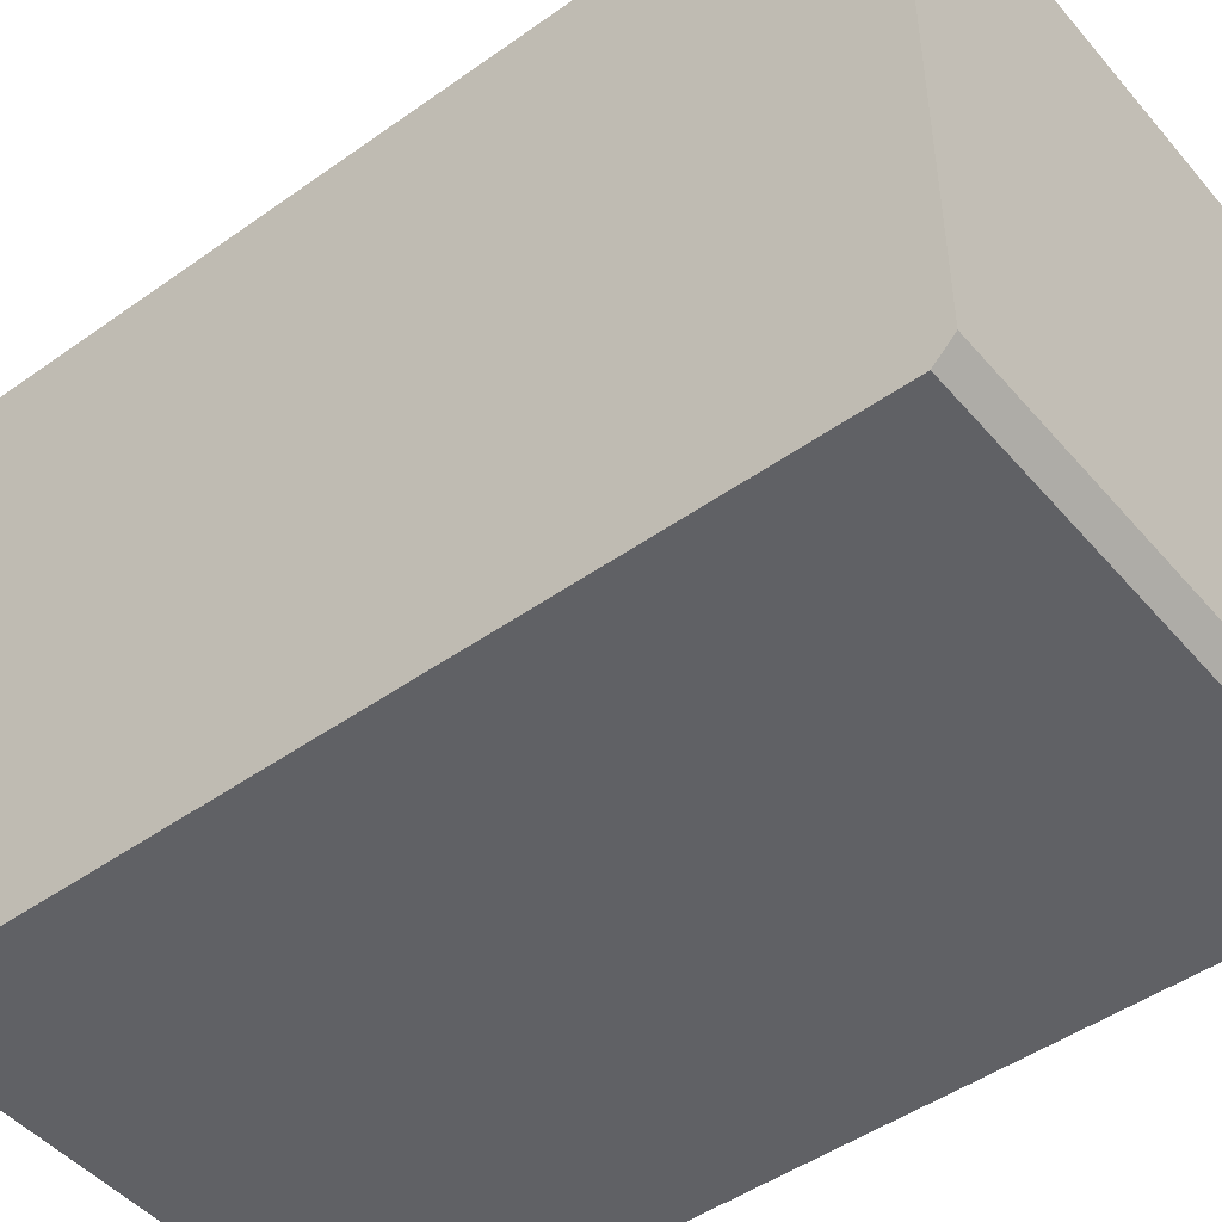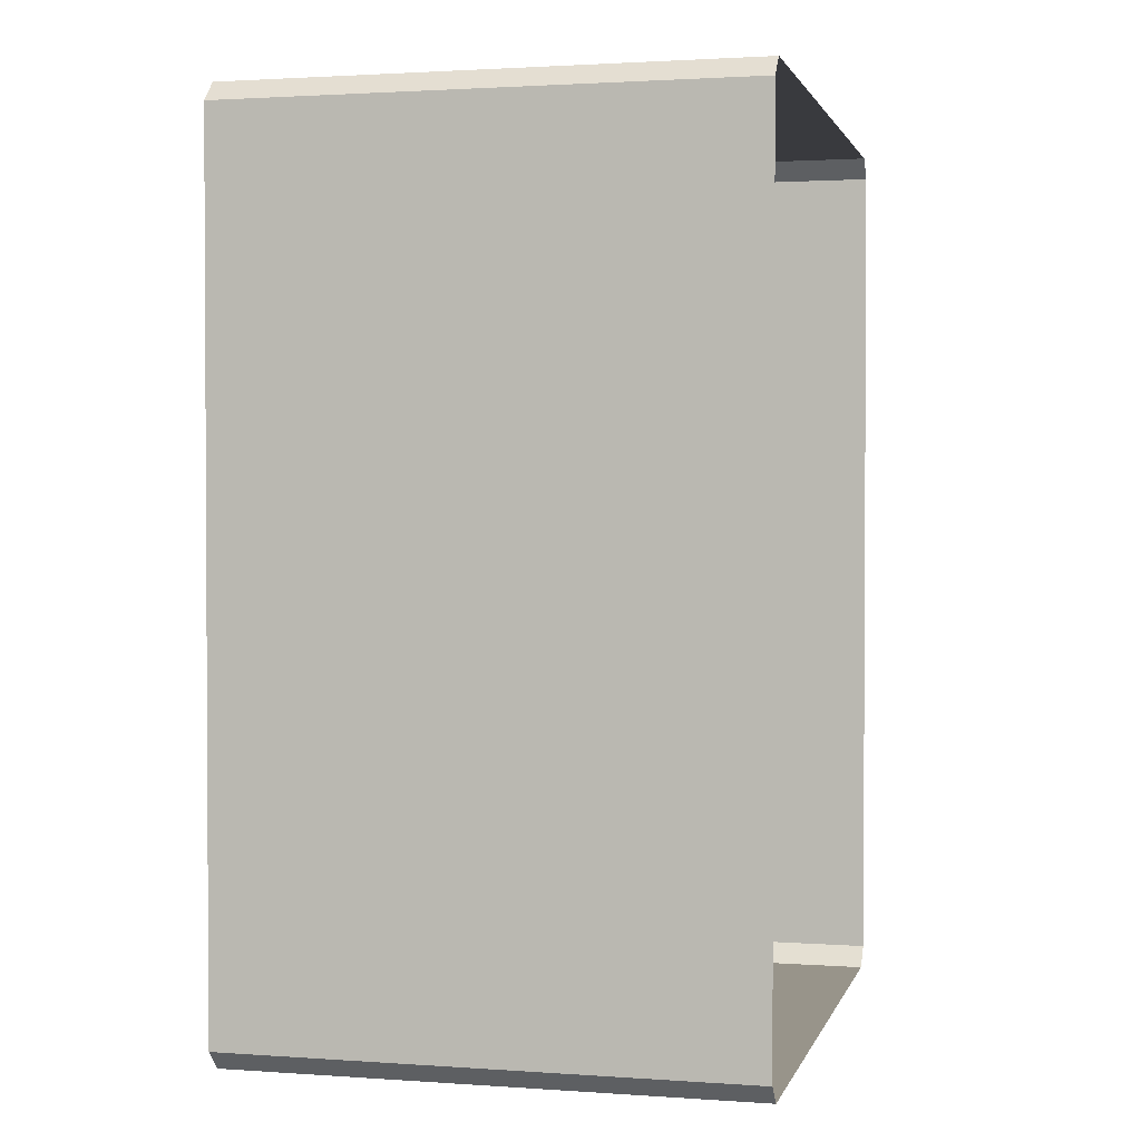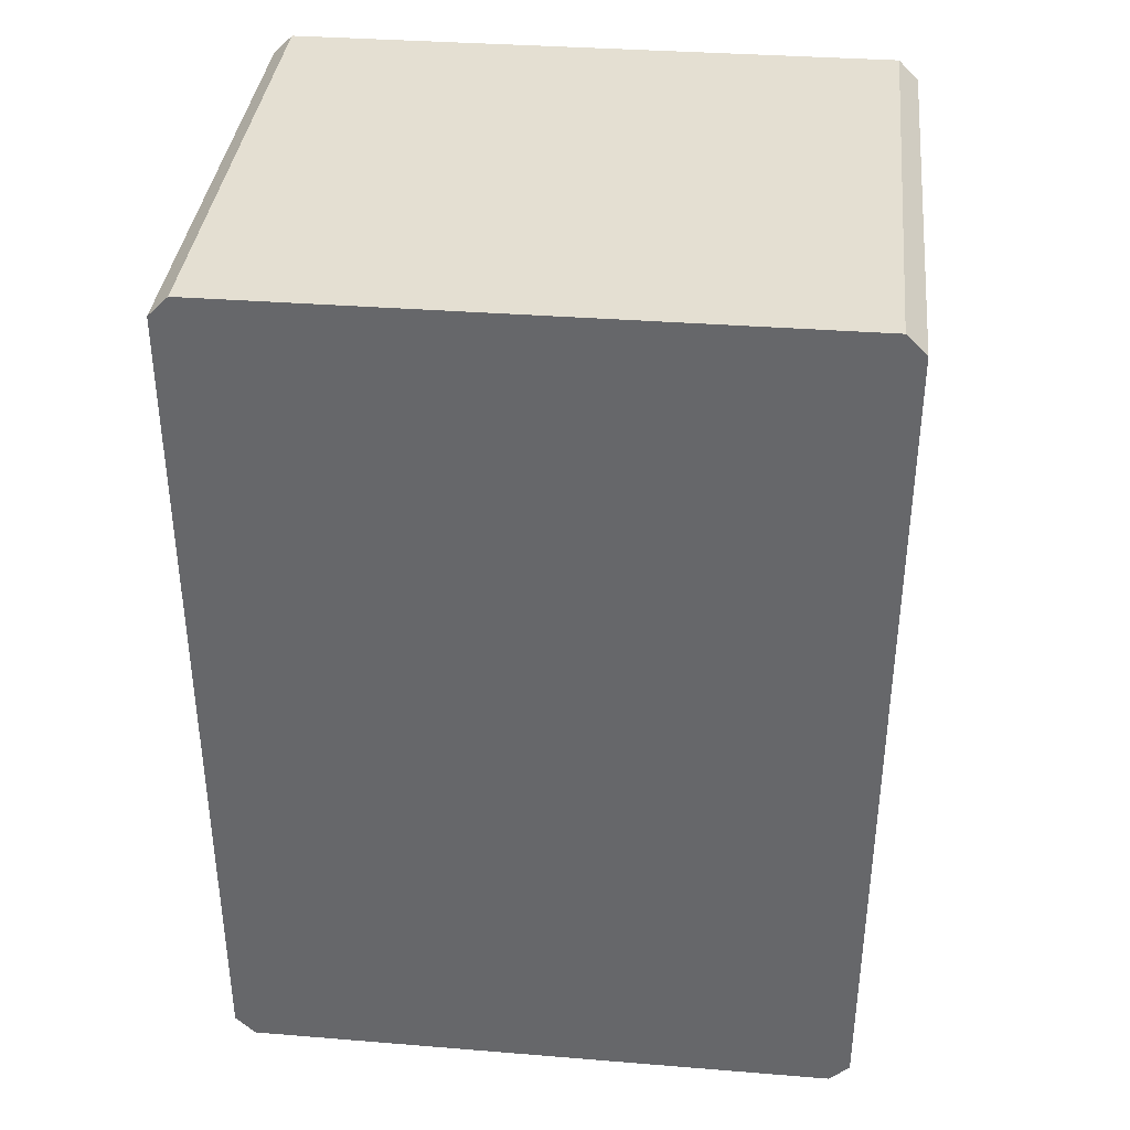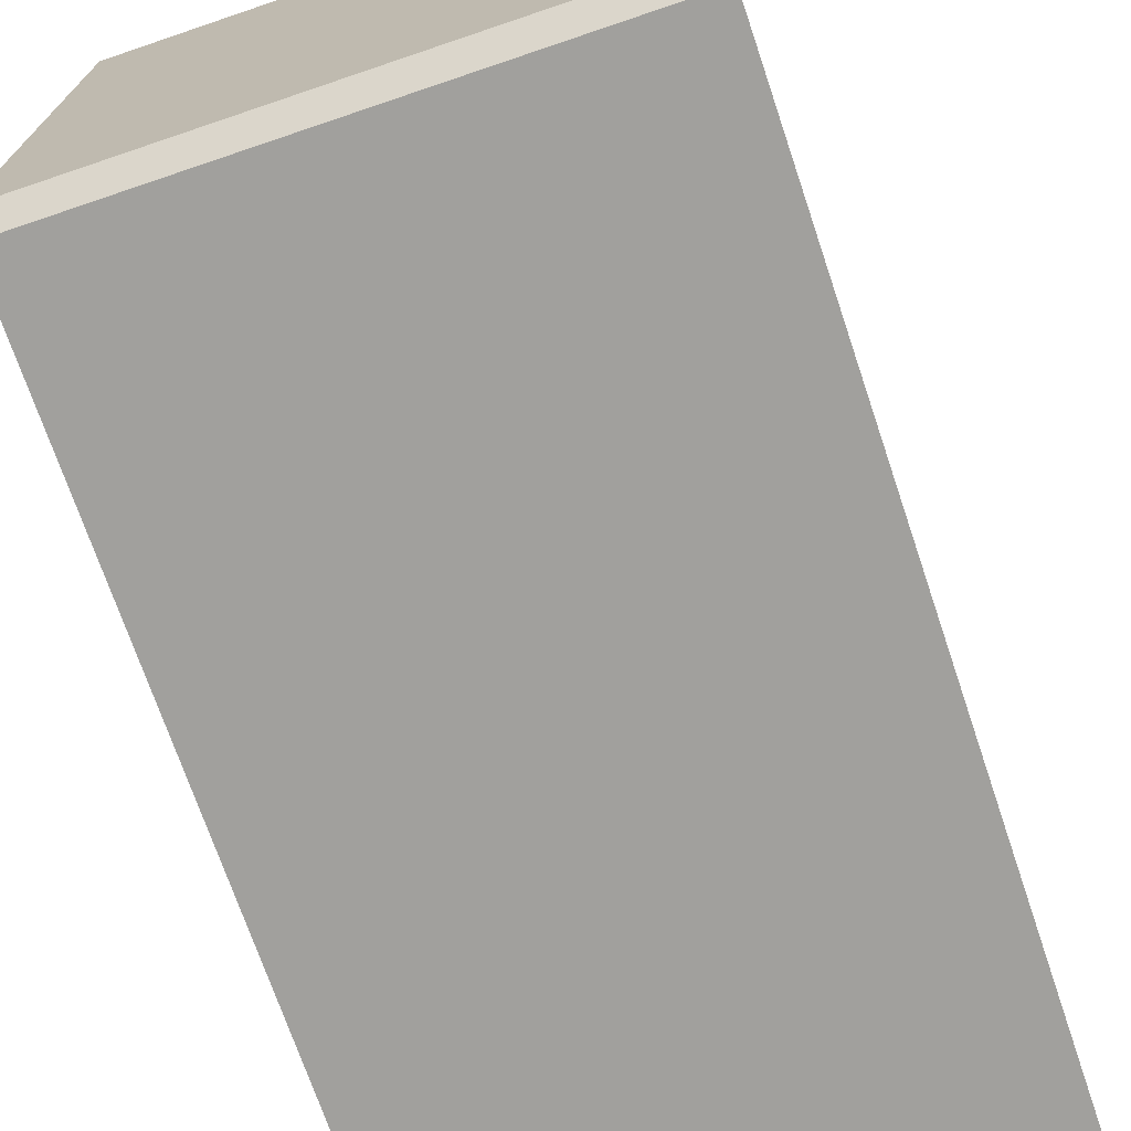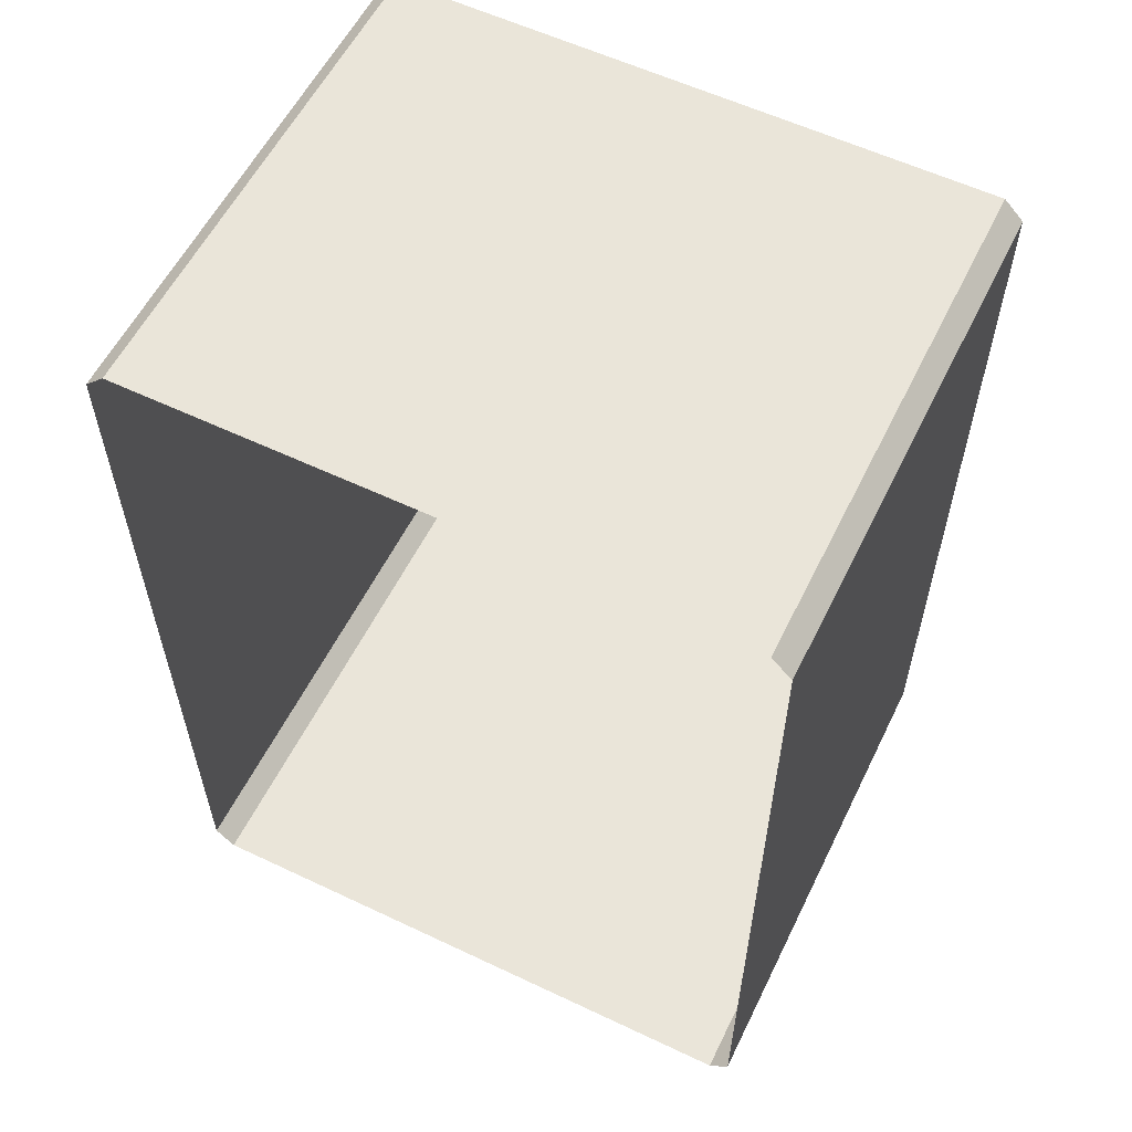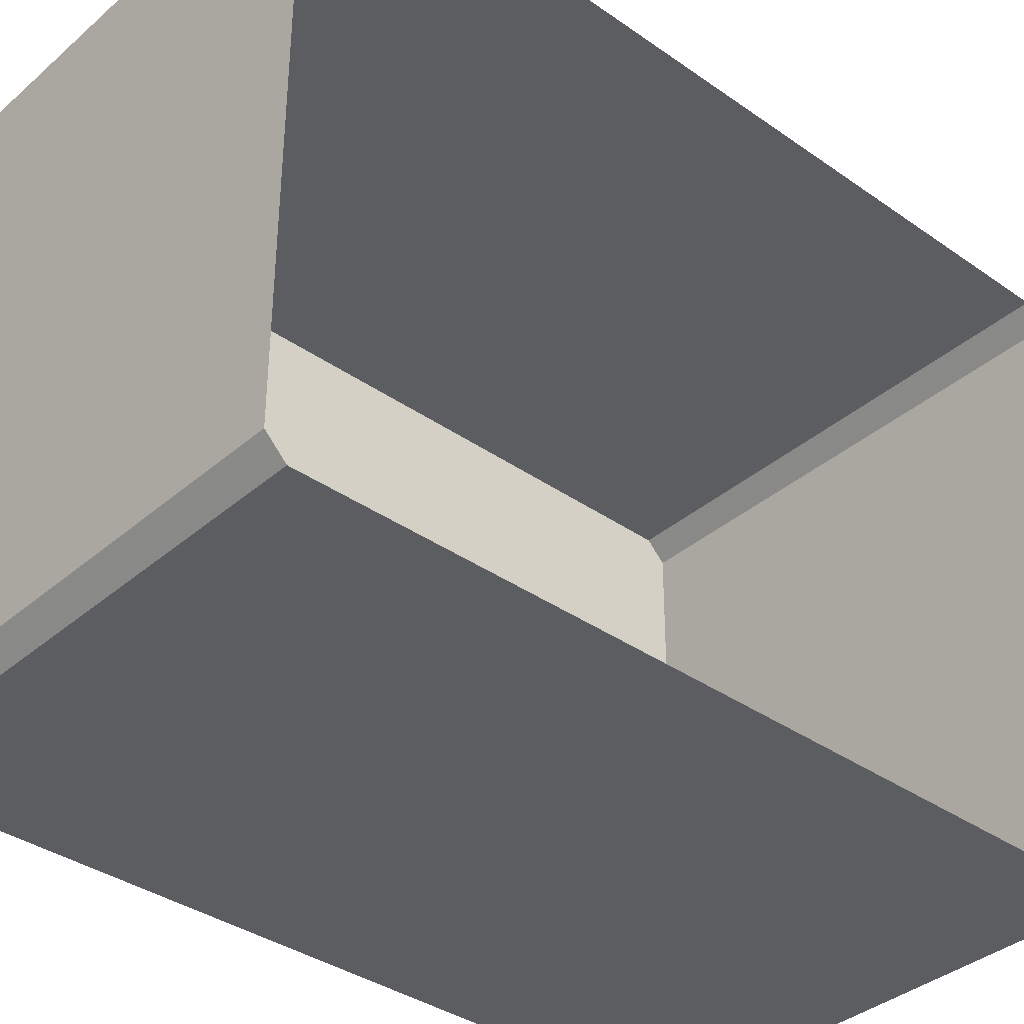
<metadata>
{"format":"obj","ext":"obj","renderer":"f3d","projection":"perspective","resolution":1024,"background":"white","views":[{"elev":-47.9,"azim":-51.5,"up":"+Z"},{"elev":1.8,"azim":14.0,"up":"+Y"},{"elev":37.0,"azim":-84.0,"up":"+Y"},{"elev":-71.7,"azim":18.7,"up":"+Z"},{"elev":57.8,"azim":116.1,"up":"+Y"},{"elev":-36.9,"azim":47.9,"up":"+Z"}]}
</metadata>
<code>
o Combined_Mesh_(root:_scene)
v -1.106 0.1866 -0.06797
v -1.106 0.1872 0.06983
v -1.106 0.1909 -0.06371
v -1.106 0.1914 0.06554
v -1.106 0.003466 0.06983
v -1.106 0.003466 -0.06797
v -1.106 -0.000813 0.06555
v -1.106 -0.000812 -0.0637
v -1.106 0.1866 -0.06797
v -0.9953 0.1866 -0.06797
v -1.106 0.003466 -0.06797
v -0.9953 0.003466 -0.06797
v -0.9953 0.1914 0.06554
v -1.106 0.1914 0.06554
v -1.106 0.1909 -0.06371
v -0.9953 0.1909 -0.06371
v -1.106 0.1872 0.06983
v -0.9953 0.1872 0.06983
v -1.106 0.003466 0.06983
v -0.9953 0.003466 0.06983
v -0.9953 -0.000812 -0.0637
v -1.106 -0.000812 -0.0637
v -1.106 -0.000813 0.06555
v -0.9953 -0.000813 0.06555
v -1.106 0.1909 -0.06371
v -1.106 0.1866 -0.06797
v -0.9953 0.1866 -0.06797
v -0.9953 0.1909 -0.06371
v -1.106 0.1872 0.06983
v -1.106 0.1914 0.06554
v -0.9953 0.1914 0.06554
v -0.9953 0.1872 0.06983
v -1.106 0.003466 -0.06797
v -1.106 -0.000812 -0.0637
v -0.9953 -0.000812 -0.0637
v -0.9953 0.003466 -0.06797
v -1.106 -0.000813 0.06555
v -1.106 0.003466 0.06983
v -0.9953 0.003466 0.06983
v -0.9953 -0.000813 0.06555
v -0.9953 0.1872 0.06983
v -0.9953 0.1914 0.06554
v -0.9953 0.003466 0.06983
v -0.9953 -0.000813 0.06555
v -0.9953 0.003466 -0.06797
v -0.9953 -0.000812 -0.0637
v -0.9953 0.1872 0.06983
v -0.9953 0.1909 -0.06371
v -0.9953 0.1866 -0.06797
v -0.9953 0.1866 -0.06797
f 16 13 14 15
f 40 37 38 39
f 32 29 30 31
f 24 21 22 23
f 5 7 8 6 1 3 4 2
f 20 19 17 18
f 12 10 9 11
f 28 25 26 27
f 36 33 34 35
l 47 43
l 43 44
l 45 46
l 50 45
l 41 42
l 48 49

</code>
